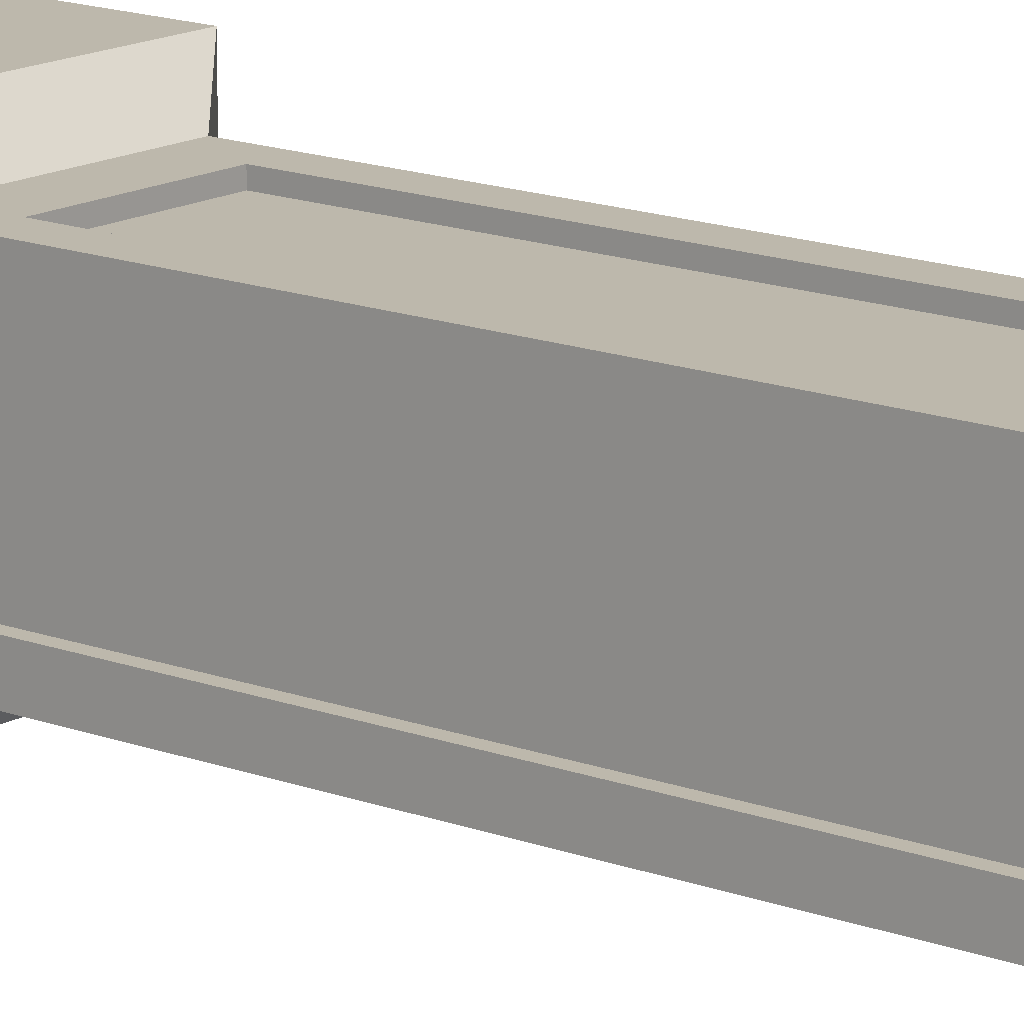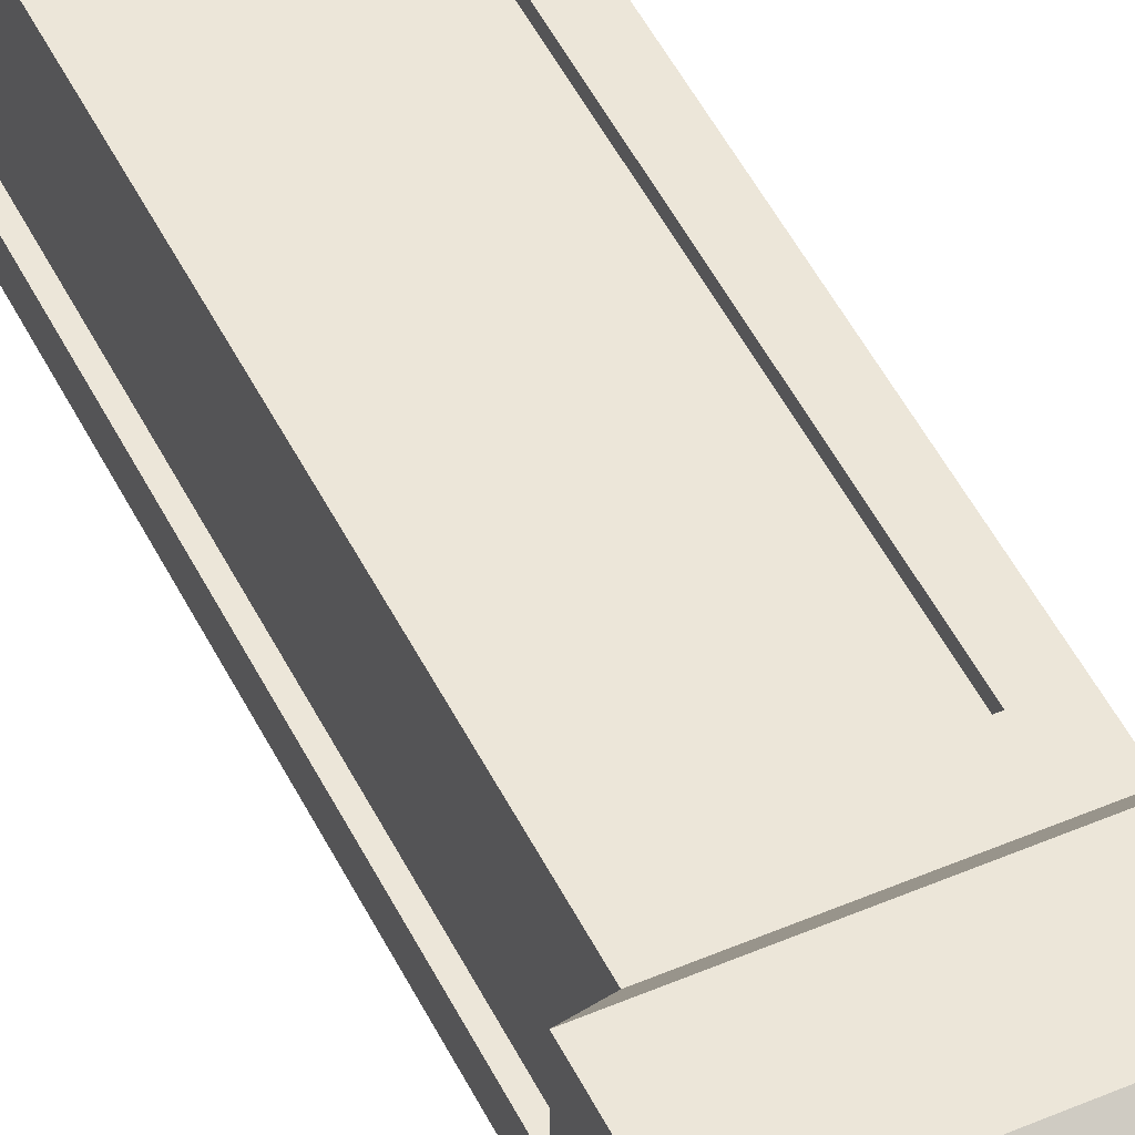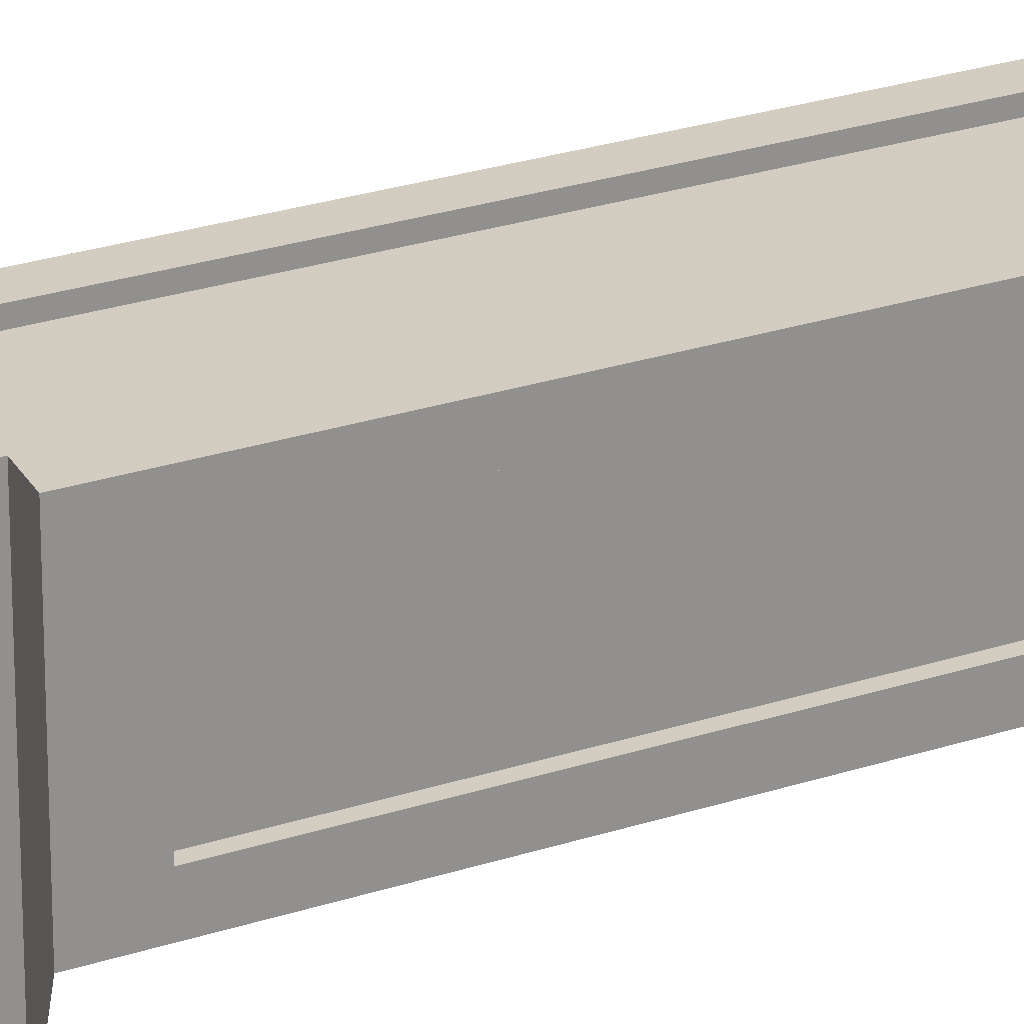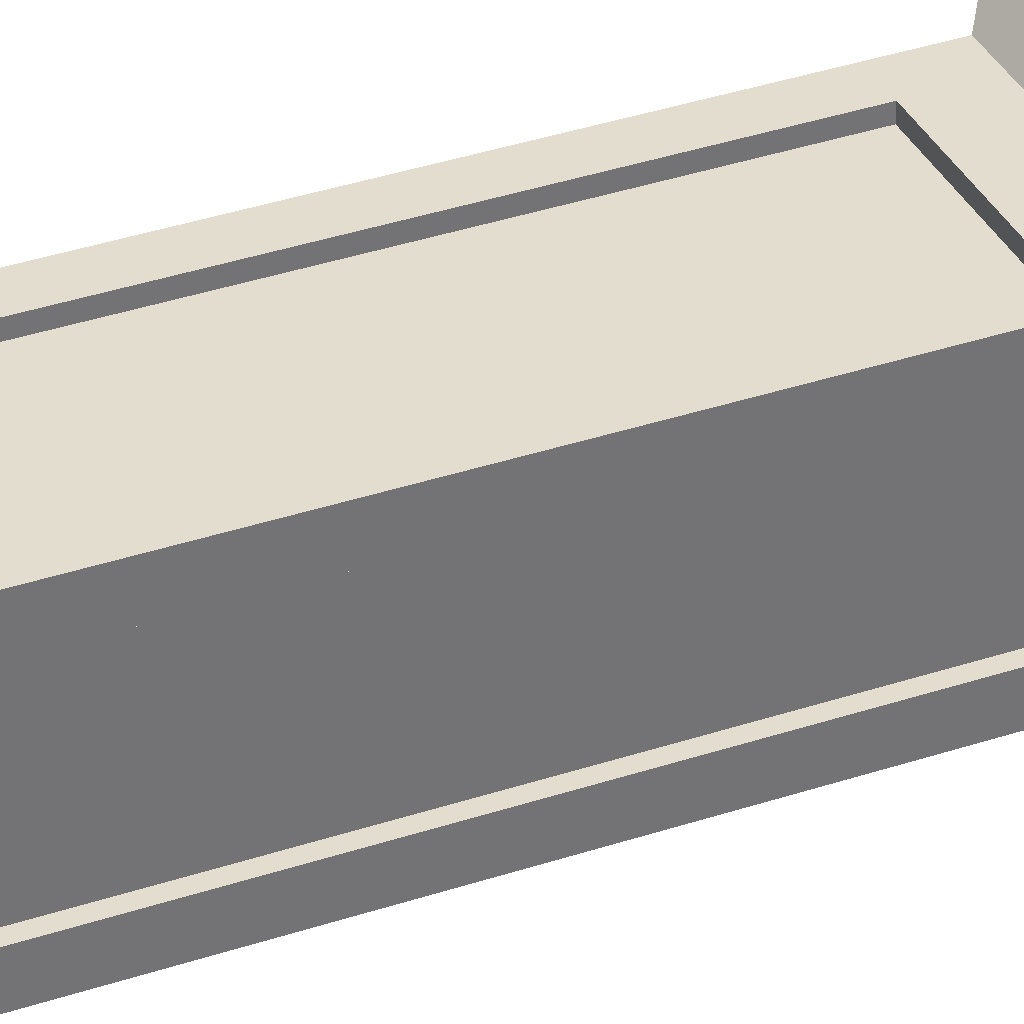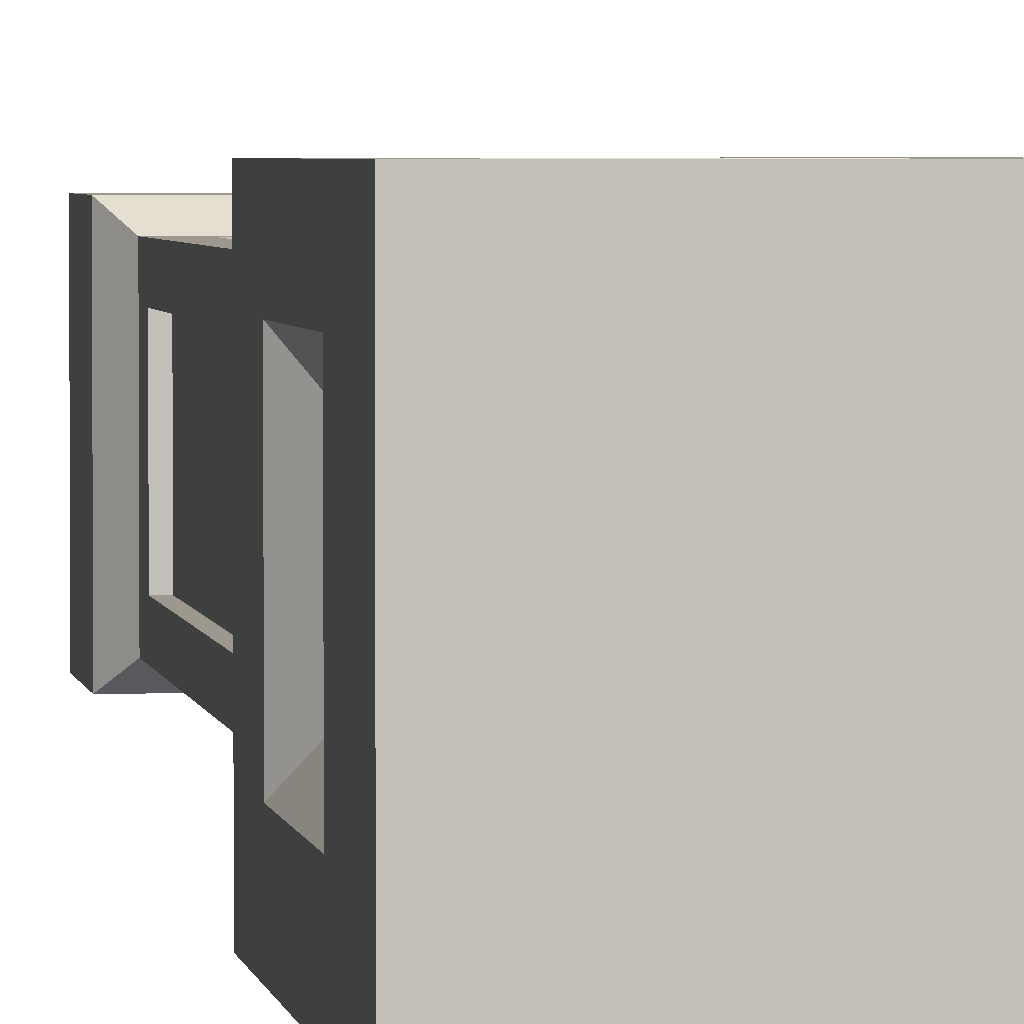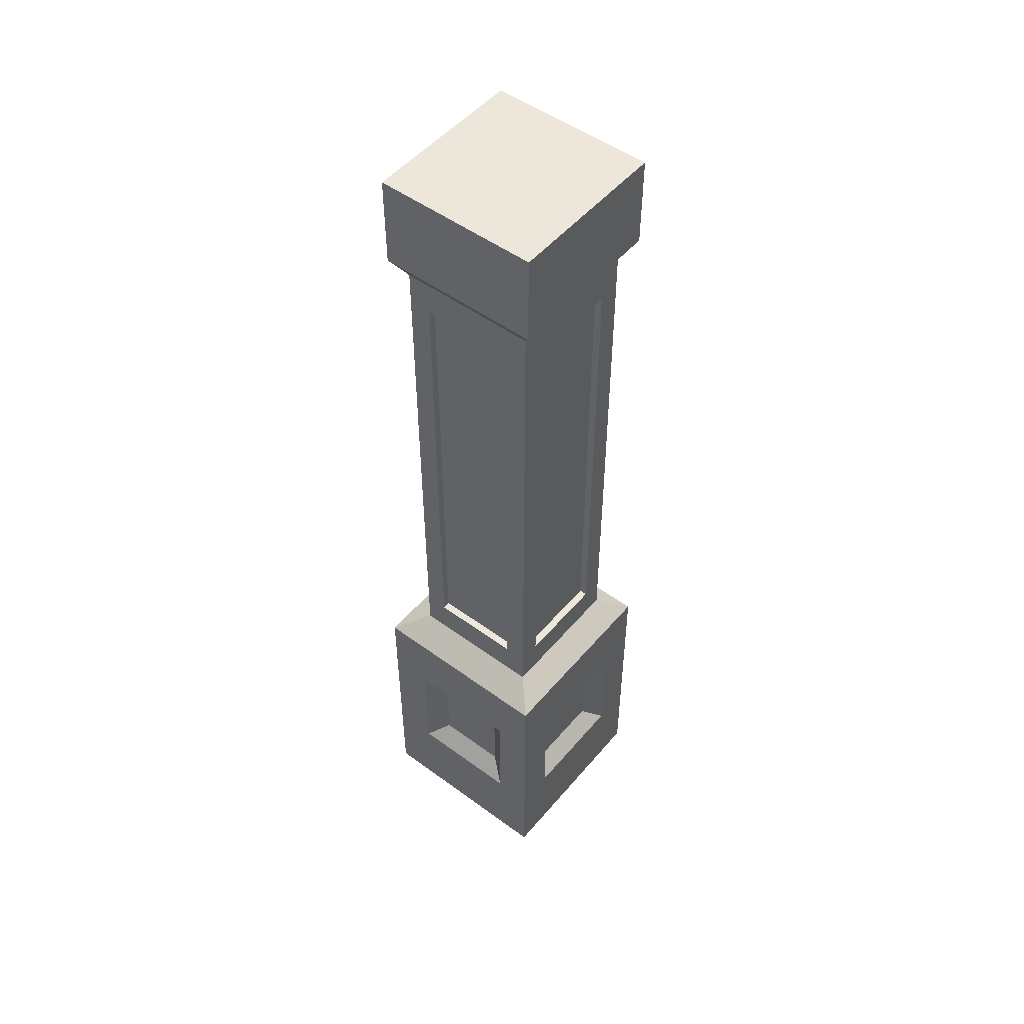
<metadata>
{"format":"obj","ext":"obj","renderer":"f3d","projection":"perspective","resolution":1024,"background":"white","views":[{"elev":14.8,"azim":129.6,"up":"+Z"},{"elev":49.2,"azim":-25.5,"up":"+Z"},{"elev":24.6,"azim":61.1,"up":"+Z"},{"elev":35.5,"azim":-114.0,"up":"+Z"},{"elev":3.0,"azim":-8.3,"up":"+Z"},{"elev":50.8,"azim":-51.3,"up":"+Y"}]}
</metadata>
<code>
v  -124.1 0.5591 124.1
v  -124.1 0.5591 76.04
v  -73.65 0.5591 76.04
v  -73.65 0.5591 124.1
v  72.91 0.5591 76.04
v  72.91 0.5591 124.1
v  124.2 0.5591 76.04
v  124.2 0.5591 124.1
v  -73.65 116 124.1
v  -124.1 116 124.1
v  72.91 116 124.1
v  124.2 116 124.1
v  124.2 116 76.04
v  124.2 0.5591 -124.1
v  72.91 0.5591 -124.1
v  72.91 116 -124.1
v  124.2 116 -124.1
v  -73.65 0.5591 -124.1
v  -73.65 116 -124.1
v  -124.1 0.5591 -124.1
v  -124.1 116 -124.1
v  -124.1 0.5591 -69
v  -124.1 116 -69
v  -73.65 0.5591 -69
v  72.91 0.5591 -69
v  124.2 0.5591 -69
v  124.2 116 -69
v  -124.1 116 76.04
v  -73.65 268.6 124.1
v  -73.65 355.7 124.1
v  -124.1 355.7 124.1
v  -124.1 268.6 124.1
v  72.91 268.6 124.1
v  72.91 355.7 124.1
v  124.2 268.6 124.1
v  124.2 355.7 124.1
v  124.2 268.6 76.04
v  124.2 355.7 76.04
v  72.91 268.6 -124.1
v  72.91 355.7 -124.1
v  124.2 355.7 -124.1
v  124.2 268.6 -124.1
v  -73.65 268.6 -124.1
v  -73.65 355.7 -124.1
v  -124.1 268.6 -124.1
v  -124.1 355.7 -124.1
v  -124.1 268.6 -69
v  -124.1 355.7 -69
v  124.2 268.6 -69
v  124.2 355.7 -69
v  -124.1 355.7 76.04
v  -124.1 268.6 76.04
v  46.39 142.5 104.3
v  46.39 242.1 104.3
v  -47.13 242.1 104.3
v  -47.13 142.5 104.3
v  -47.13 142.5 -104.3
v  -47.13 242.1 -104.3
v  46.39 242.1 -104.3
v  46.39 142.5 -104.3
v  104.3 142.5 -42.48
v  104.3 242.1 -42.48
v  104.3 242.1 49.52
v  104.3 142.5 49.52
v  -104.2 142.5 49.52
v  -104.2 242.1 49.52
v  -104.2 242.1 -42.48
v  -104.2 142.5 -42.48
v  -59.65 383 90.75
v  58.9 383 90.75
v  58.9 427.9 90.75
v  -59.65 427.9 90.75
v  87.77 383 62.18
v  87.77 383 -55.14
v  87.77 427.9 -55.14
v  87.77 427.9 62.18
v  -88.52 383 -55.14
v  -88.52 383 62.18
v  -88.52 427.9 62.18
v  -88.52 427.9 -55.14
v  58.9 383 -83.71
v  -59.65 383 -83.71
v  -59.65 427.9 -83.71
v  58.9 427.9 -83.71
v  -88.52 1065 90.75
v  -59.65 1065 90.75
v  -105.6 1091 107.6
v  87.77 1065 90.75
v  87.77 1065 62.18
v  104.8 1091 107.6
v  -88.52 1065 -83.71
v  -88.52 1065 -55.14
v  -105.6 1091 -100.6
v  87.77 1065 -83.71
v  58.9 1065 -83.71
v  104.8 1091 -100.6
v  104.8 1208 107.6
v  -105.6 1208 107.6
v  104.8 1208 -100.6
v  -105.6 1208 -100.6
v  87.77 383 90.75
v  87.77 427.9 90.75
v  -88.52 1023 90.75
v  -59.65 1023 90.75
v  87.77 383 -83.71
v  87.77 427.9 -83.71
v  87.77 1023 90.75
v  87.77 1023 62.18
v  -88.52 383 90.75
v  -88.52 427.9 90.75
v  -88.52 1023 -83.71
v  -88.52 1023 -55.14
v  -88.52 383 -83.71
v  -88.52 427.9 -83.71
v  87.77 1023 -83.71
v  58.9 1023 -83.71
v  58.9 1023 90.75
v  58.9 1065 90.75
v  87.77 1023 -55.14
v  87.77 1065 -55.14
v  -88.52 1023 62.18
v  -88.52 1065 62.18
v  -59.65 1023 -83.71
v  -59.65 1065 -83.71
v  58.9 427.9 80.82
v  58.9 1023 80.82
v  -59.65 1023 80.82
v  -59.65 427.9 80.82
v  77.84 427.9 -55.14
v  77.84 1023 -55.14
v  77.84 1023 62.18
v  77.84 427.9 62.18
v  -78.59 427.9 62.18
v  -78.59 1023 62.18
v  -78.59 1023 -55.14
v  -78.59 427.9 -55.14
v  -59.65 427.9 -73.78
v  -59.65 1023 -73.78
v  58.9 1023 -73.78
v  58.9 427.9 -73.78
g Sand_Pillar
f 1 2 3 4
f 4 3 5 6
f 6 5 7 8
f 1 4 9 10
f 4 6 11 9
f 6 8 12 11
f 8 7 13 12
f 14 15 16 17
f 15 18 19 16
f 18 20 21 19
f 20 22 23 21
f 2 22 24 3
f 3 24 25 5
f 5 25 26 7
f 7 26 27 13
f 2 1 10 28
f 22 2 28 23
f 22 20 18 24
f 24 18 15 25
f 25 15 14 26
f 26 14 17 27
f 29 30 31 32
f 33 34 30 29
f 35 36 34 33
f 37 38 36 35
f 39 40 41 42
f 43 44 40 39
f 45 46 44 43
f 47 48 46 45
f 49 50 38 37
f 32 31 51 52
f 52 51 48 47
f 42 41 50 49
f 9 29 32 10
f 53 54 55 56
f 12 35 33 11
f 13 37 35 12
f 16 39 42 17
f 57 58 59 60
f 21 45 43 19
f 23 47 45 21
f 61 62 63 64
f 10 32 52 28
f 65 66 67 68
f 17 42 49 27
f 33 29 55 54
f 29 9 56 55
f 9 11 53 56
f 11 33 54 53
f 43 39 59 58
f 39 16 60 59
f 16 19 57 60
f 19 43 58 57
f 49 37 63 62
f 37 13 64 63
f 13 27 61 64
f 27 49 62 61
f 52 47 67 66
f 47 23 68 67
f 23 28 65 68
f 28 52 66 65
f 69 70 71 72
f 73 74 75 76
f 77 78 79 80
f 81 82 83 84
f 85 86 87
f 88 89 90
f 91 92 93
f 94 95 96
f 87 90 97 98
f 90 96 99 97
f 93 87 98 100
f 96 93 100 99
f 99 100 98 97
f 70 101 102 71
f 86 85 103 104
f 74 105 106 75
f 89 88 107 108
f 78 109 110 79
f 92 91 111 112
f 82 113 114 83
f 95 94 115 116
f 117 118 86 104
f 119 120 89 108
f 121 122 92 112
f 123 124 95 116
f 107 88 118 117
f 103 110 72 104
f 115 94 120 119
f 107 102 76 108
f 103 85 122 121
f 111 114 80 112
f 111 91 124 123
f 115 106 84 116
f 125 126 127 128
f 129 130 131 132
f 133 134 135 136
f 137 138 139 140
f 102 107 117 71
f 106 115 119 75
f 110 103 121 79
f 114 111 123 83
f 110 109 69 72
f 102 101 73 76
f 114 113 77 80
f 106 105 81 84
f 82 81 40 44
f 78 77 48 51
f 70 69 30 34
f 74 73 38 50
f 40 81 105
f 74 50 105
f 70 34 101
f 38 73 101
f 109 51 31
f 34 36 101
f 31 30 109
f 46 48 113
f 105 50 41
f 36 38 101
f 113 44 46
f 105 41 40
f 124 91 93
f 95 124 93 96
f 120 94 96
f 89 120 96 90
f 118 88 90
f 86 118 90 87
f 122 85 87
f 92 122 87 93
f 104 72 128 127
f 72 71 125 128
f 71 117 126 125
f 117 104 127 126
f 108 76 132 131
f 76 75 129 132
f 75 119 130 129
f 119 108 131 130
f 112 80 136 135
f 80 79 133 136
f 79 121 134 133
f 121 112 135 134
f 116 84 140 139
f 84 83 137 140
f 83 123 138 137
f 123 116 139 138
f 113 82 44
f 48 77 113
f 30 69 109
f 109 78 51

</code>
